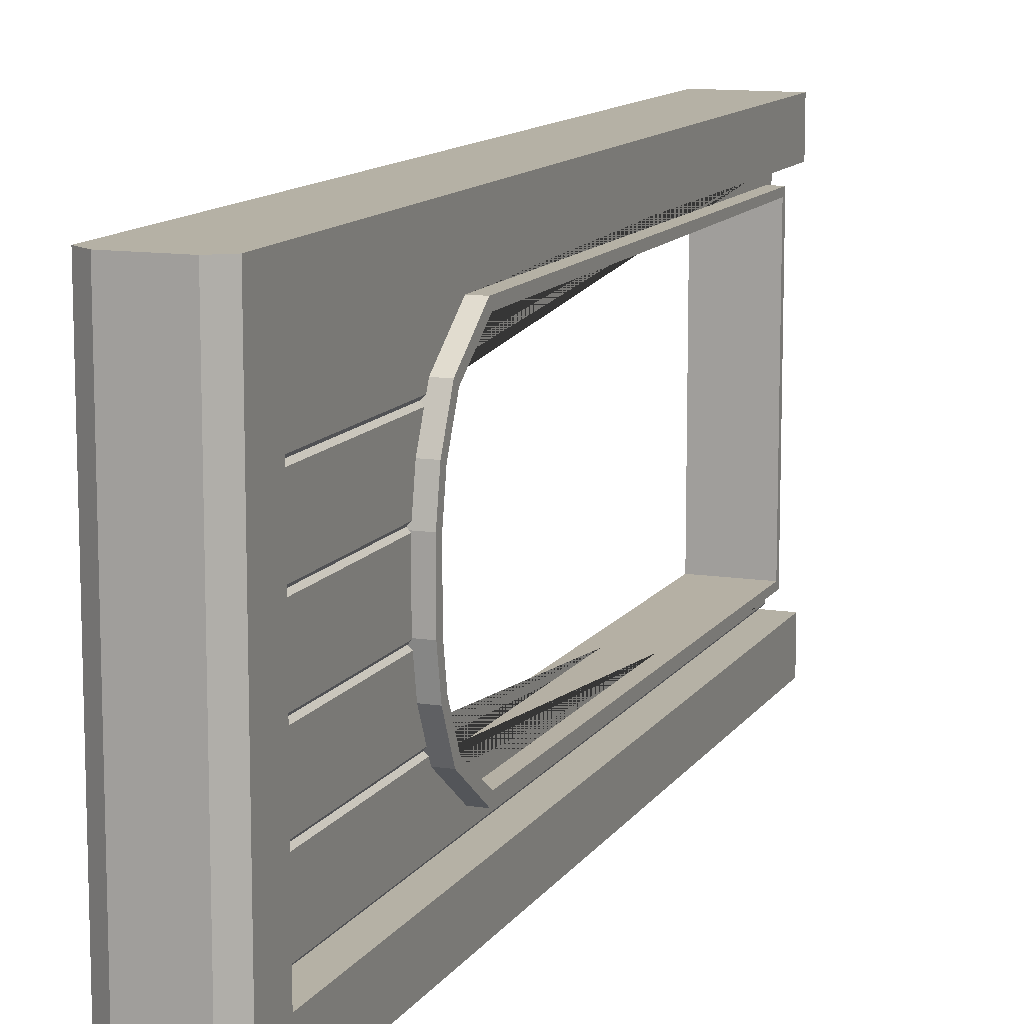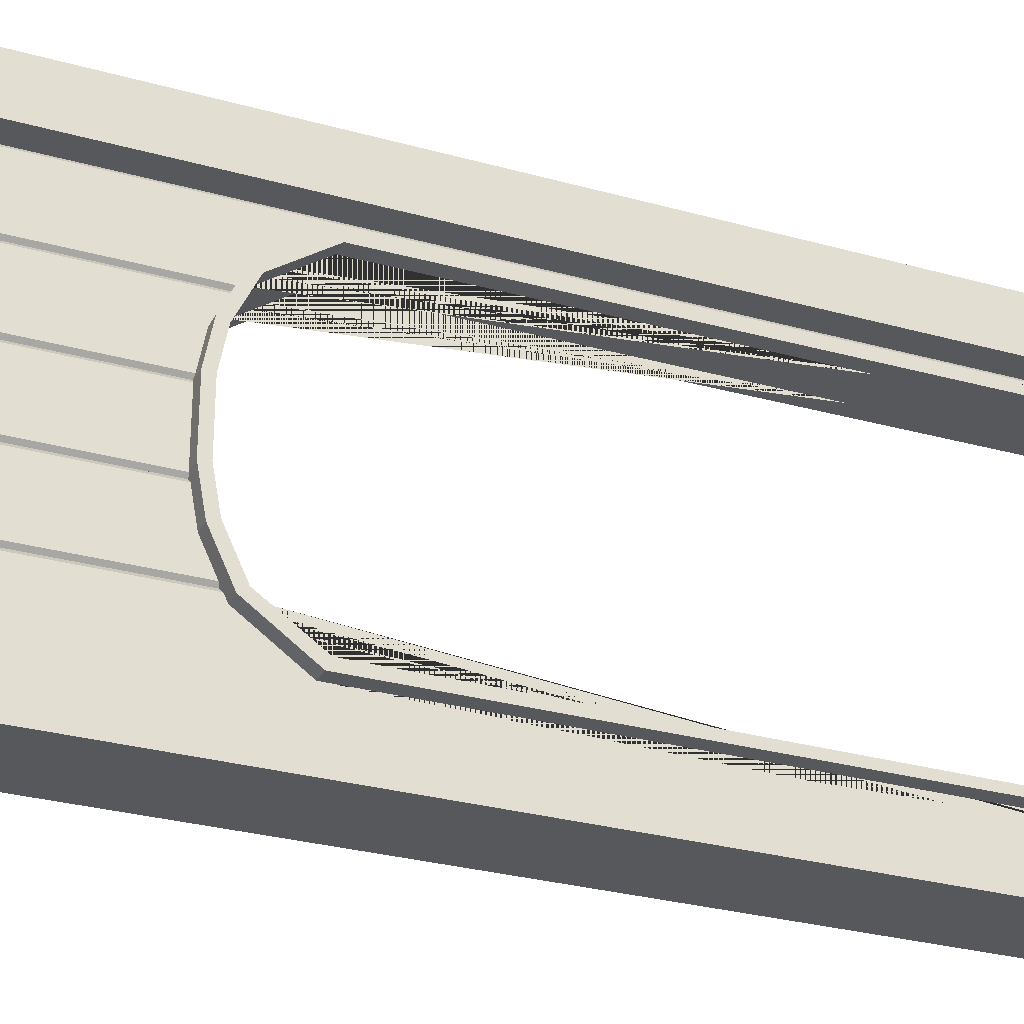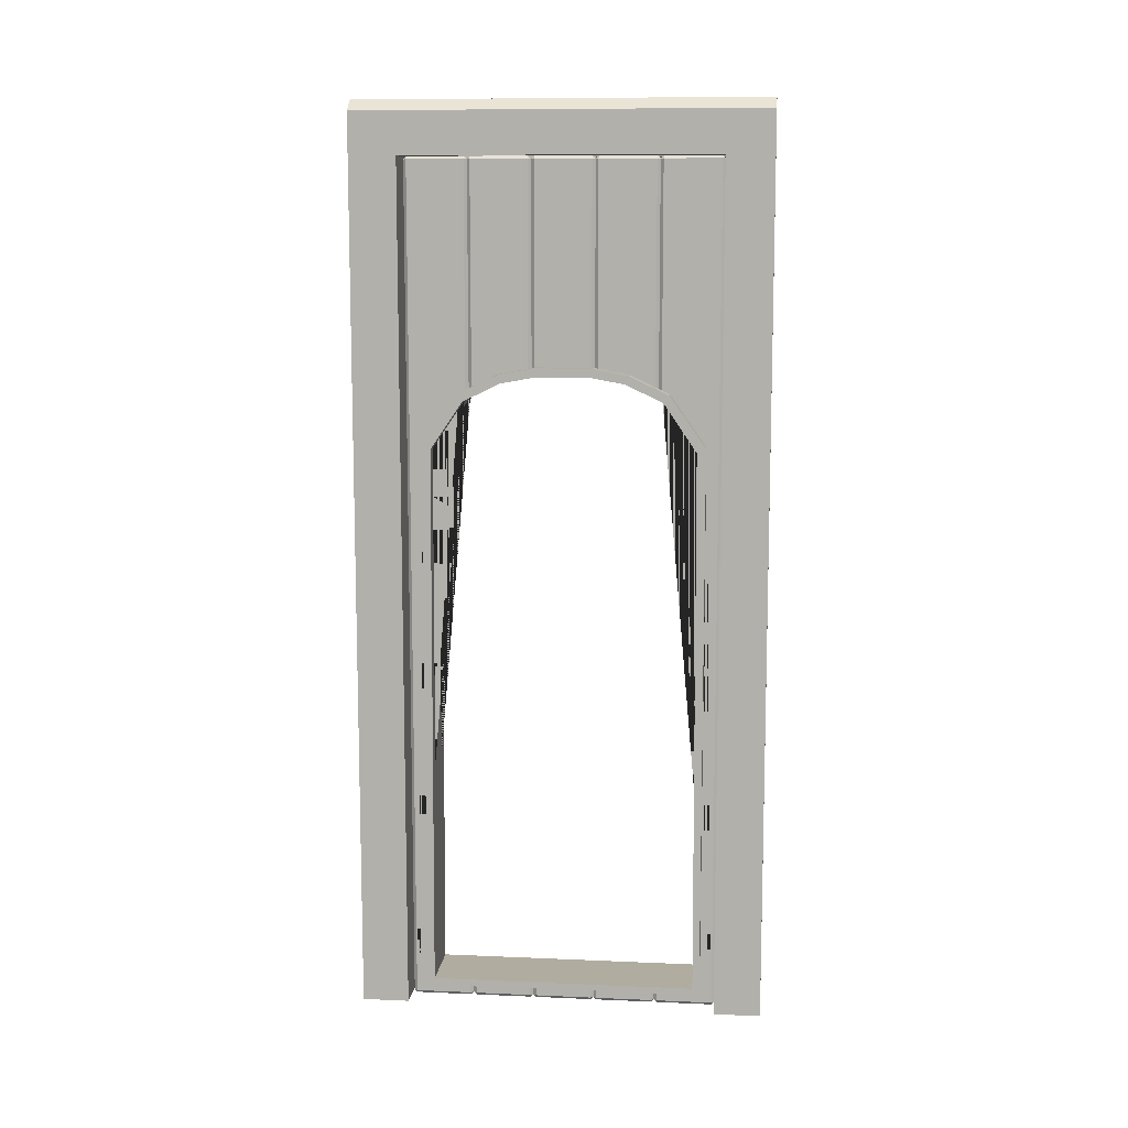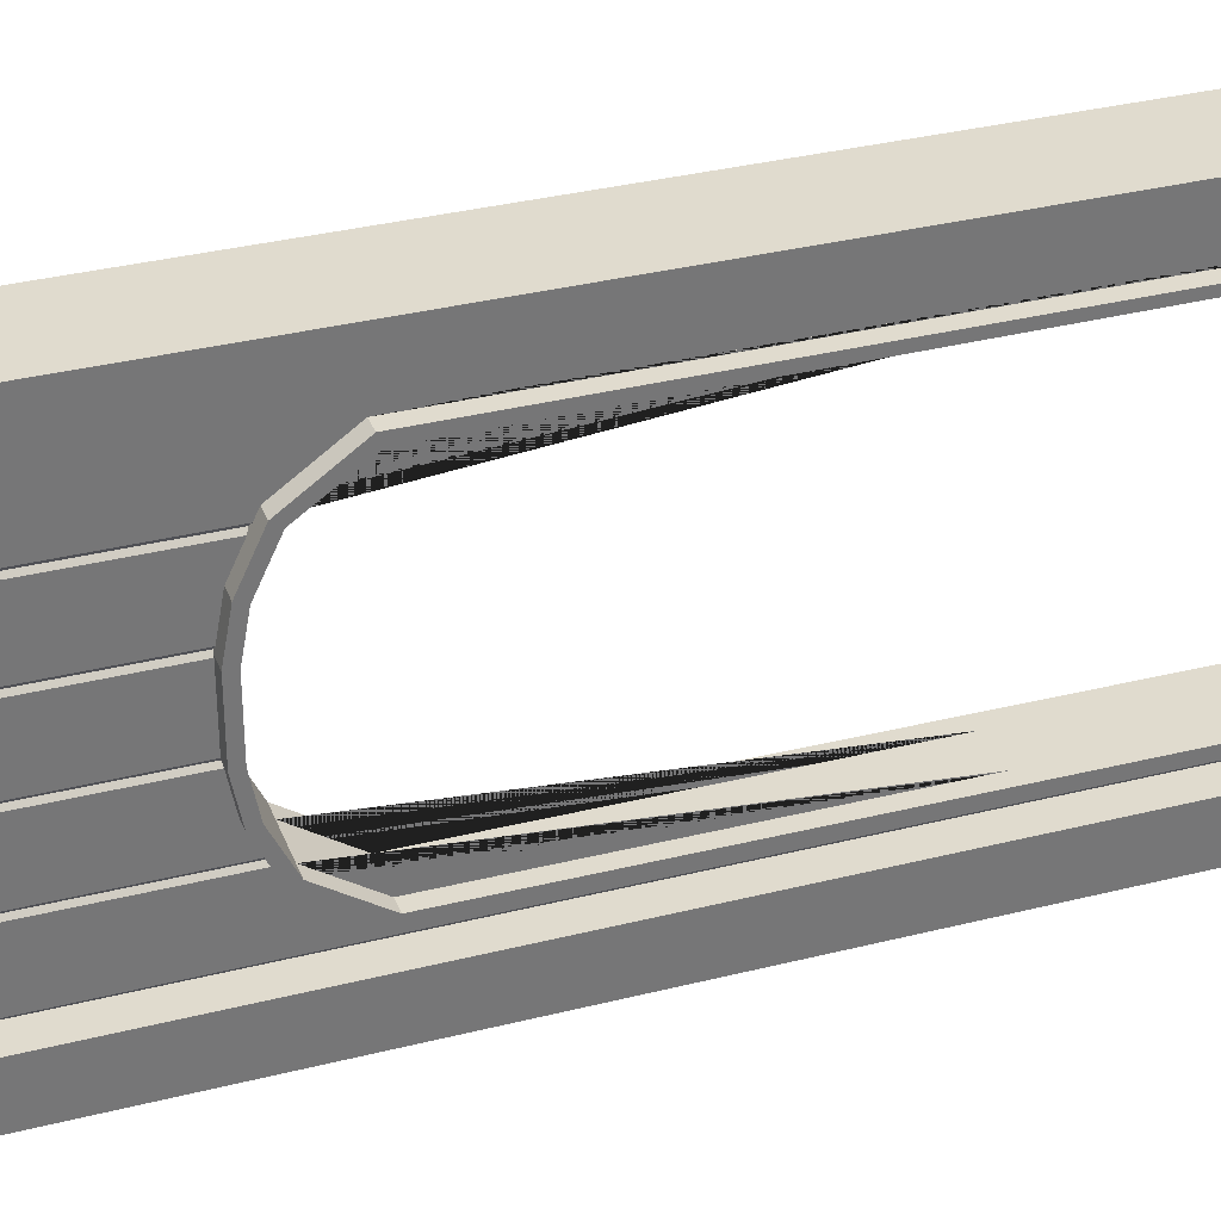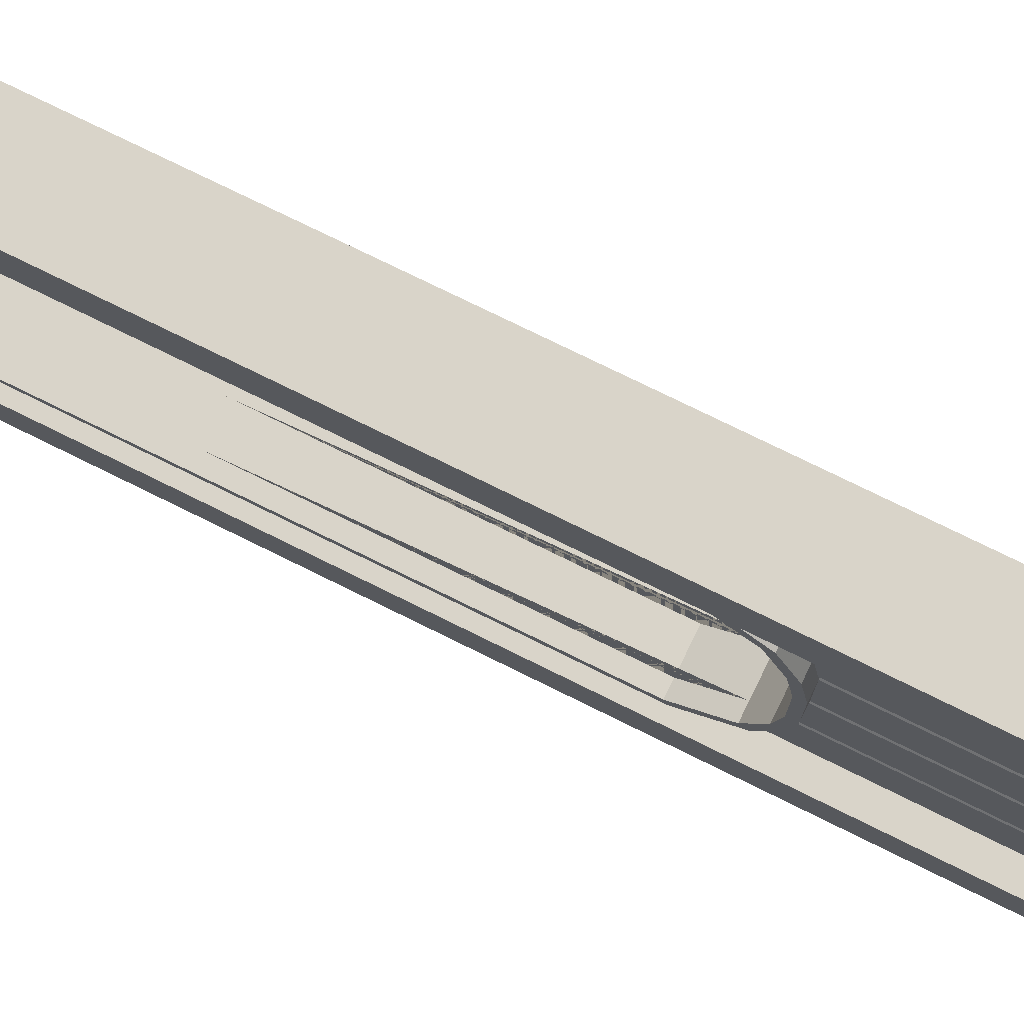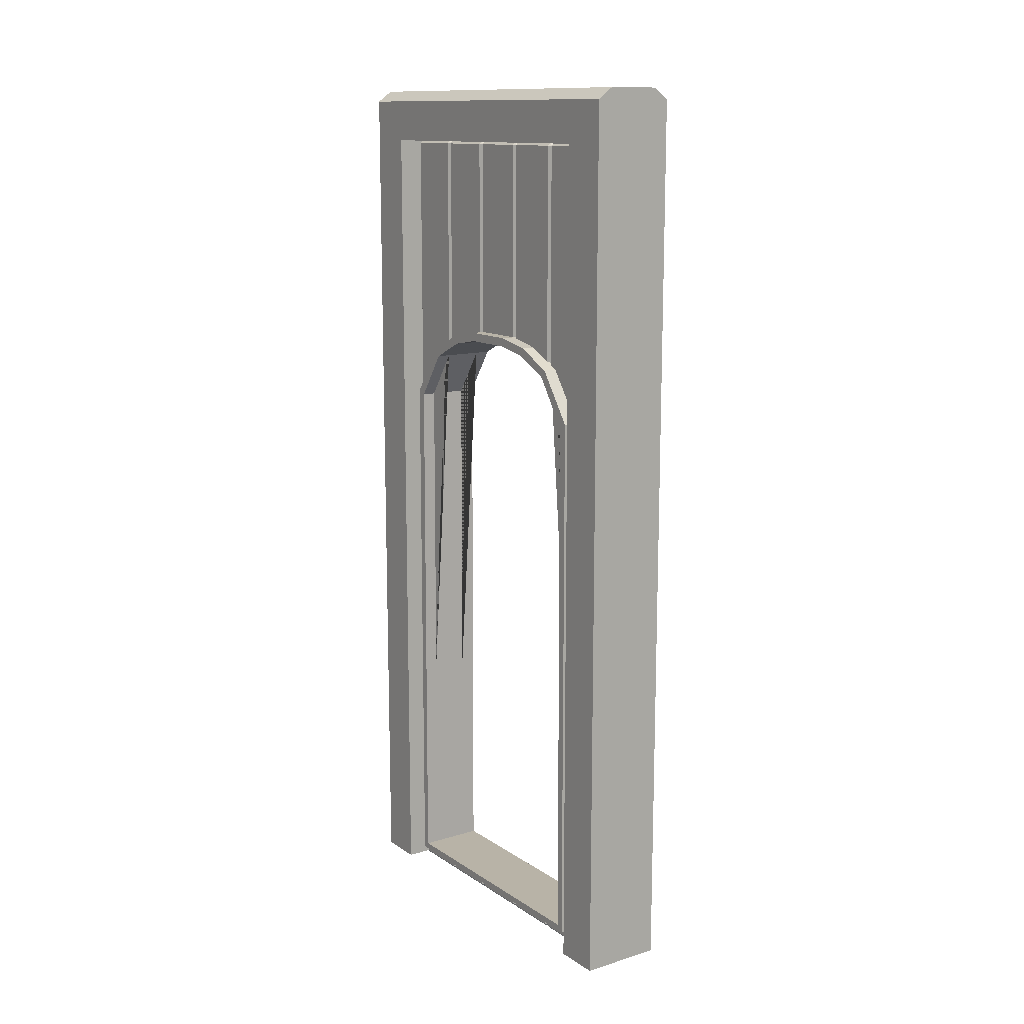
<metadata>
{"format":"obj","ext":"obj","renderer":"f3d","projection":"perspective","resolution":1024,"background":"white","views":[{"elev":11.8,"azim":-159.4,"up":"+Z"},{"elev":-28.5,"azim":-113.0,"up":"+Z"},{"elev":10.0,"azim":-83.8,"up":"+Y"},{"elev":33.6,"azim":-109.1,"up":"+Z"},{"elev":74.9,"azim":116.4,"up":"+Z"},{"elev":12.8,"azim":-34.7,"up":"+Y"}]}
</metadata>
<code>
o Door_Frame_A
v -0.08949 3.242 0.6903
v 0.08949 3.242 0.6903
v 0.0895 0.1387 0.6903
v -0.0895 0.1387 0.6903
v -0.1413 0.1387 0.6903
v 0.1413 0.1387 0.6903
v 0.1413 3.205 0.6903
v -0.1413 3.205 0.6903
v -0.1413 0.1387 0.5298
v 0.1413 0.1387 0.5298
v -0.08949 3.242 -0.705
v 0.08949 3.242 -0.705
v 0.0895 0.1387 -0.705
v -0.0895 0.1387 -0.705
v -0.1413 0.1387 -0.705
v 0.1413 0.1387 -0.705
v 0.1413 3.205 -0.705
v -0.1413 3.205 -0.705
v -0.1413 0.1387 -0.5445
v 0.1413 0.1387 -0.5445
v 0.1413 3.061 0.5298
v -0.1413 3.061 0.5298
v -0.1413 3.061 -0.5445
v 0.1413 3.061 -0.5445
v 0.06575 0.1387 0.5298
v 0.06575 3.061 0.5298
v -0.06575 0.1387 0.5298
v -0.06575 3.061 0.5298
v -0.06575 3.061 -0.5445
v 0.06575 0.1387 -0.5445
v 0.06575 3.061 -0.5445
v -0.06575 0.1387 -0.5445
v 0.1126 2.344 0.2216
v 0.1126 2.316 0.21
v 0.1126 0.1948 -0.4782
v 0.1126 0.1948 0.4782
v -0.1126 0.1948 -0.4782
v -0.1126 0.1948 0.4782
v -0.1126 2.344 0.2216
v -0.1126 2.368 0.09708
v -0.1126 0.2163 0.4543
v 0.1126 2.368 0.09708
v -0.1126 2.106 0.4782
v -0.1126 2.092 0.4477
v -0.1126 2.28 0.3556
v 0.1126 2.28 0.3556
v 0.1126 2.255 0.337
v 0.1126 2.106 0.4782
v 0.1126 2.092 0.4477
v -0.1126 2.28 -0.3556
v -0.1126 2.106 -0.4782
v 0.1126 2.255 -0.337
v 0.1126 2.28 -0.3556
v 0.1126 2.106 -0.4782
v 0.1126 2.344 -0.2216
v 0.1126 2.316 -0.21
v -0.1126 2.344 -0.2216
v -0.1126 2.316 0.21
v -0.1126 2.368 -0.09708
v 0.1126 2.368 -0.09708
v -0.1126 2.338 0.09357
v 0.1126 0.2163 -0.4543
v 0.1126 0.2163 0.4543
v -0.1126 0.2163 -0.4543
v 0.1126 2.338 0.09357
v -0.1126 2.255 0.337
v -0.1126 2.255 -0.337
v -0.1126 2.092 -0.4477
v 0.1126 2.092 -0.4477
v -0.1126 2.316 -0.21
v -0.1126 2.338 -0.09357
v 0.1126 2.338 -0.09357
v -0.05681 0.1387 0.5193
v -0.05681 0.1486 0.5298
v -0.06575 0.1486 0.5193
v -0.05681 3.051 0.5298
v -0.05681 3.061 0.5193
v -0.06575 3.051 0.5193
v -0.05681 0.1387 0.3269
v -0.06575 0.1486 0.3269
v -0.05681 3.061 0.3269
v -0.06575 3.051 0.3269
v 0.05198 0.1387 0.5193
v 0.06092 0.1486 0.5193
v 0.05198 0.1486 0.5298
v 0.05198 3.061 0.5193
v 0.05198 3.051 0.5298
v 0.06092 3.051 0.5193
v 0.05198 0.1387 0.3269
v 0.06092 0.1486 0.3269
v 0.05198 3.061 0.3269
v 0.06092 3.051 0.3269
v -0.05681 0.1387 0.306
v -0.05681 0.1486 0.3164
v -0.06575 0.1486 0.306
v -0.05681 3.051 0.3164
v -0.05681 3.061 0.306
v -0.06575 3.051 0.306
v -0.05681 0.1387 0.1135
v -0.06575 0.1486 0.1135
v -0.05681 3.061 0.1135
v -0.06575 3.051 0.1135
v 0.05198 0.1387 0.306
v 0.06092 0.1486 0.306
v 0.05198 0.1486 0.3164
v 0.05198 3.061 0.306
v 0.05198 3.051 0.3164
v 0.06092 3.051 0.306
v 0.05198 0.1387 0.1135
v 0.06092 0.1486 0.1135
v 0.05198 3.061 0.1135
v 0.06092 3.051 0.1135
v -0.05681 0.1387 0.09259
v -0.05681 0.1486 0.1031
v -0.06575 0.1486 0.09259
v -0.05681 3.051 0.1031
v -0.05681 3.061 0.09259
v -0.06575 3.051 0.09259
v -0.05681 0.1387 -0.09982
v -0.06575 0.1486 -0.09982
v -0.05681 3.061 -0.09983
v -0.06575 3.051 -0.09983
v 0.05198 0.1387 0.09259
v 0.06092 0.1486 0.09259
v 0.05198 0.1486 0.1031
v 0.05198 3.061 0.09259
v 0.05198 3.051 0.1031
v 0.06092 3.051 0.09259
v 0.05198 0.1387 -0.09982
v 0.06092 0.1486 -0.09982
v 0.05198 3.061 -0.09983
v 0.06092 3.051 -0.09983
v -0.05681 0.1387 -0.1208
v -0.05681 0.1486 -0.1103
v -0.06575 0.1486 -0.1208
v -0.05681 3.051 -0.1103
v -0.05681 3.061 -0.1208
v -0.06575 3.051 -0.1208
v -0.05681 0.1387 -0.3132
v -0.06575 0.1486 -0.3132
v -0.05681 3.061 -0.3132
v -0.06575 3.051 -0.3132
v 0.05198 0.1387 -0.1208
v 0.06092 0.1486 -0.1208
v 0.05198 0.1486 -0.1103
v 0.05198 3.061 -0.1208
v 0.05198 3.051 -0.1103
v 0.06092 3.051 -0.1208
v 0.05198 0.1387 -0.3132
v 0.06092 0.1486 -0.3132
v 0.05198 3.061 -0.3132
v 0.06092 3.051 -0.3132
v -0.05681 0.1387 -0.3341
v -0.05681 0.1486 -0.3237
v -0.06575 0.1486 -0.3341
v -0.05681 3.051 -0.3237
v -0.05681 3.061 -0.3341
v -0.06575 3.051 -0.3341
v -0.05681 0.1387 -0.5265
v -0.06575 0.1486 -0.5265
v -0.05681 0.1486 -0.537
v -0.05681 3.061 -0.5265
v -0.05681 3.051 -0.537
v -0.06575 3.051 -0.5265
v 0.05198 0.1387 -0.3341
v 0.06092 0.1486 -0.3341
v 0.05198 0.1486 -0.3237
v 0.05198 3.061 -0.3341
v 0.05198 3.051 -0.3237
v 0.06092 3.051 -0.3341
v 0.05198 0.1387 -0.5265
v 0.05198 0.1486 -0.537
v 0.06092 0.1486 -0.5265
v 0.05198 3.061 -0.5265
v 0.06092 3.051 -0.5265
v 0.05198 3.051 -0.537
v -0.06575 2.368 -0.09708
v -0.06575 2.367 -0.09983
v 0.06092 2.363 -0.1208
v -0.05681 2.365 -0.1103
v 0.05198 2.365 -0.1103
v 0.06092 2.367 -0.09983
v -0.06575 2.363 -0.1208
v 0.06092 2.368 -0.09708
v 0.06092 2.344 -0.2216
v -0.06575 2.344 -0.2216
v -0.06192 2.368 0.09708
v -0.06575 2.368 0.09259
v 0.05709 2.368 0.09708
v 0.06092 2.368 0.09259
v -0.06575 2.344 0.2216
v 0.06092 2.344 0.2216
v 0.06092 2.365 0.1135
v 0.05198 2.367 0.1031
v -0.05681 2.367 0.1031
v -0.06575 2.365 0.1135
v 0.06092 2.3 -0.3132
v -0.06575 2.3 -0.3132
v 0.05198 2.295 -0.3237
v 0.06092 2.29 -0.3341
v -0.06575 2.29 -0.3341
v -0.05681 2.295 -0.3237
v -0.06575 2.28 -0.3556
v 0.06092 2.28 -0.3556
v 0.05198 2.299 0.3164
v 0.06092 2.304 0.306
v -0.06575 2.304 0.306
v -0.06575 2.294 0.3269
v -0.05681 2.299 0.3164
v -0.06575 2.28 0.3556
v 0.06092 2.294 0.3269
v 0.06092 2.28 0.3556
v -0.06575 2.106 -0.4782
v 0.06092 2.106 -0.4782
v -0.06575 2.106 0.4782
v 0.06092 2.106 0.4782
v -0.06575 0.1948 -0.4782
v 0.06092 0.1948 -0.4782
v -0.06575 0.1948 0.4782
v 0.06092 0.1948 0.4782
v -0.06575 0.1948 -0.09982
v -0.06575 0.1948 0.09259
v 0.05198 0.1948 0.3164
v 0.06092 0.1948 0.306
v -0.05681 0.1948 0.1031
v -0.05681 0.1948 -0.1103
v -0.06575 0.1948 0.1135
v -0.06575 0.1948 0.306
v -0.06575 0.1948 0.3269
v -0.05681 0.1948 0.3164
v 0.06092 0.1948 0.3269
v -0.06575 0.1948 -0.1208
v -0.06575 0.1948 -0.3132
v 0.06092 0.1948 0.1135
v 0.05198 0.1948 0.1031
v 0.06092 0.1948 -0.3132
v 0.05198 0.1948 -0.3237
v 0.06092 0.1948 -0.1208
v 0.05198 0.1948 -0.1103
v 0.06092 0.1948 -0.09982
v 0.06092 0.1948 -0.3341
v -0.06575 0.1948 -0.3341
v -0.05681 0.1948 -0.3237
v 0.06092 0.1948 0.09259
f 5 4 1 8
f 10 21 7 6
f 22 9 5 8
f 3 4 27 25
f 6 3 25 10
f 4 5 9 27
f 12 17 16 13
f 28 26 25 27
f 4 3 2 1
f 31 30 20 24
f 14 11 12 13
f 15 18 11 14
f 13 30 32 14
f 16 20 30 13
f 14 32 19 15
f 20 16 17 24
f 29 32 30 31
f 23 18 15 19
f 25 26 21 10
f 32 29 23 19
f 28 27 9 22
f 21 26 31 24
f 23 29 28 22
f 1 2 12 11
f 8 1 11 18
f 23 22 8 18
f 21 24 17 7
f 7 17 12 2
f 35 37 51 54
f 42 40 39 33
f 41 63 62 64
f 41 44 49 63
f 55 53 50 57
f 68 69 52 67
f 68 64 62 69
f 34 58 61 65
f 47 66 58 34
f 49 44 66 47
f 56 70 67 52
f 72 71 70 56
f 65 61 71 72
f 54 51 50 53
f 35 36 38 37
f 55 60 72 56
f 51 37 64 68
f 50 51 68 67
f 59 57 70 71
f 40 59 71 61
f 42 33 34 65
f 38 43 44 41
f 46 48 49 47
f 53 55 56 52
f 39 40 61 58
f 45 39 58 66
f 35 54 69 62
f 36 35 62 63
f 54 53 52 69
f 33 46 47 34
f 60 42 65 72
f 48 36 63 49
f 37 38 41 64
f 57 50 67 70
f 43 45 66 44
f 33 39 45 46
f 55 57 59 60
f 43 48 46 45
f 48 43 38 36
f 40 42 60 59
f 79 89 83 73
f 85 87 76 74
f 84 220 216 212 211 92 88
f 99 109 103 93
f 91 81 77 86
f 75 78 82 208 210 215 219
f 105 223 230 94
f 110 234 224 104
f 119 129 123 113
f 111 101 97 106
f 95 228 227 100
f 125 235 225 114
f 130 240 244 124
f 139 149 143 133
f 131 121 117 126
f 115 222 221 120
f 145 239 226 134
f 150 236 238 144
f 159 171 165 153
f 151 141 137 146
f 135 232 233 140
f 167 237 243 154
f 173 175 170 200 204 214 218
f 174 162 157 168
f 160 217 213 203 201 158 164
f 161 163 176 172
f 73 74 75
f 76 77 78
f 79 80 94
f 81 96 82
f 83 84 85
f 86 87 88
f 89 105 90
f 91 92 107
f 93 94 95
f 96 97 98
f 99 100 114
f 101 116 102
f 103 104 105
f 106 107 108
f 109 125 110
f 111 112 127
f 113 114 115
f 116 117 118
f 119 120 134
f 121 136 122
f 123 124 125
f 126 127 128
f 129 145 130
f 131 132 147
f 133 134 135
f 136 137 138
f 139 140 154
f 141 156 142
f 143 144 145
f 146 147 148
f 149 167 150
f 151 152 169
f 153 154 155
f 156 157 158
f 159 160 161
f 162 163 164
f 165 166 167
f 168 169 170
f 171 172 173
f 174 175 176
f 79 73 75 80
f 74 76 78 75
f 77 81 82 78
f 96 209 208 82
f 89 79 94 105
f 81 91 107 96
f 92 211 205 107
f 83 89 90 84
f 91 86 88 92
f 87 85 84 88
f 73 83 85 74
f 86 77 76 87
f 99 93 95 100
f 94 230 228 95
f 97 101 102 98
f 116 195 196 102
f 109 99 114 125
f 101 111 127 116
f 112 193 194 127
f 103 109 110 104
f 111 106 108 112
f 107 205 206 108
f 93 103 105 94
f 106 97 96 107
f 119 113 115 120
f 114 225 222 115
f 117 121 122 118
f 136 180 178 122
f 129 119 134 145
f 121 131 147 136
f 132 182 181 147
f 123 129 130 124
f 131 126 128 132
f 127 194 189 190 128
f 113 123 125 114
f 126 117 116 127
f 139 133 135 140
f 134 226 232 135
f 137 141 142 138
f 156 202 198 142
f 149 139 154 167
f 141 151 169 156
f 152 197 199 169
f 143 149 150 144
f 151 146 148 152
f 147 181 179 148
f 133 143 145 134
f 146 137 136 147
f 159 153 155 160
f 154 243 242 155
f 157 162 164 158
f 163 161 160 164
f 171 159 161 172
f 162 174 176 163
f 175 173 172 176
f 165 171 173 166
f 174 168 170 175
f 169 199 200 170
f 153 165 167 154
f 168 157 156 169
f 206 192 193 112 108
f 224 223 105 104
f 229 230 94 80
f 188 187 195 116 118
f 239 240 130 145
f 179 185 197 152 148
f 178 177 188 118 122
f 207 209 96 98
f 202 199 169 156
f 244 235 125 124
f 180 181 147 136
f 221 226 134 120
f 233 243 154 140
f 227 225 114 100
f 235 234 110 125
f 237 236 150 167
f 183 180 136 138
f 198 186 183 138 142
f 238 239 145 144
f 223 231 90 105
f 241 237 167 166
f 195 194 127 116
f 209 205 107 96
f 190 184 182 132 128
f 201 202 156 158
f 155 242 217 160
f 196 191 207 98 102
f 80 75 219 229
f 166 173 218 241
f 90 231 220 84
f 2 3 6 7

</code>
